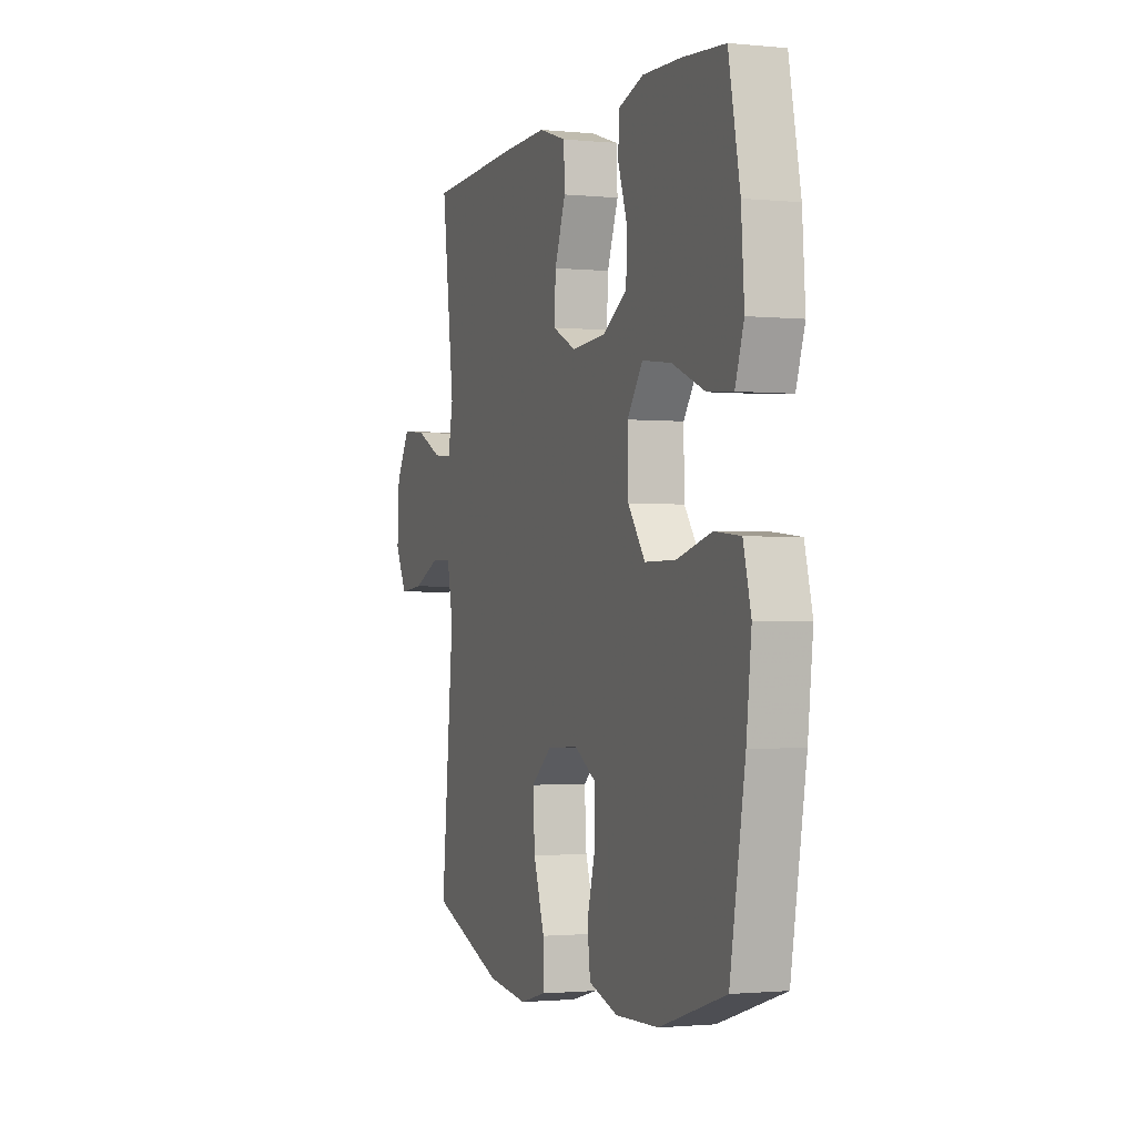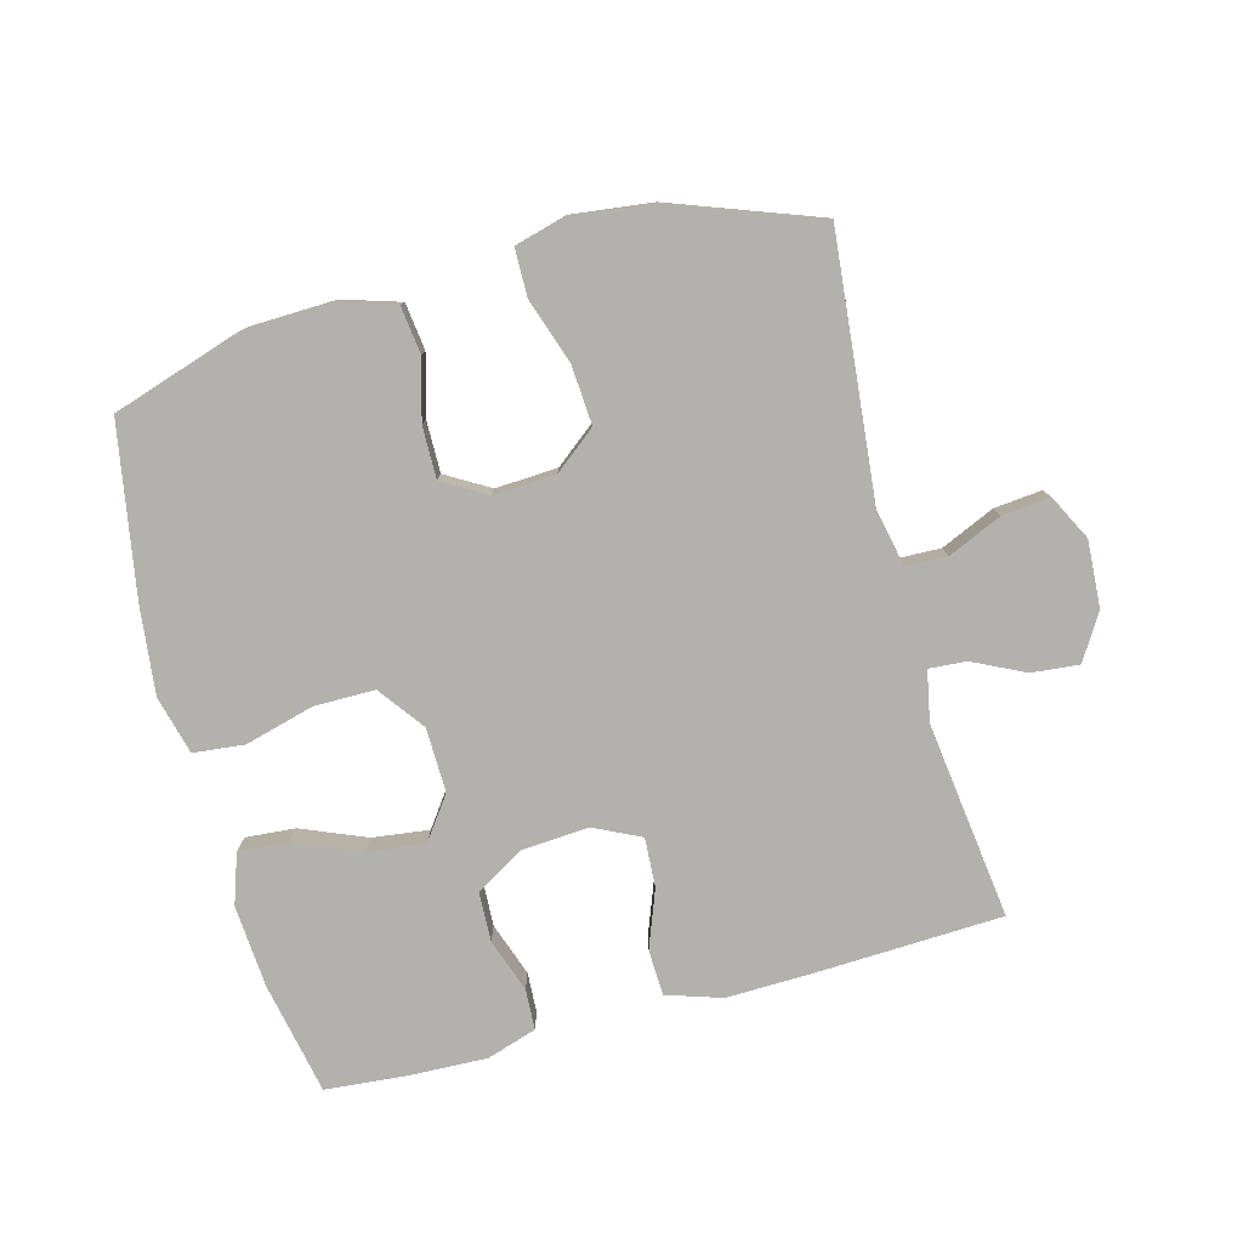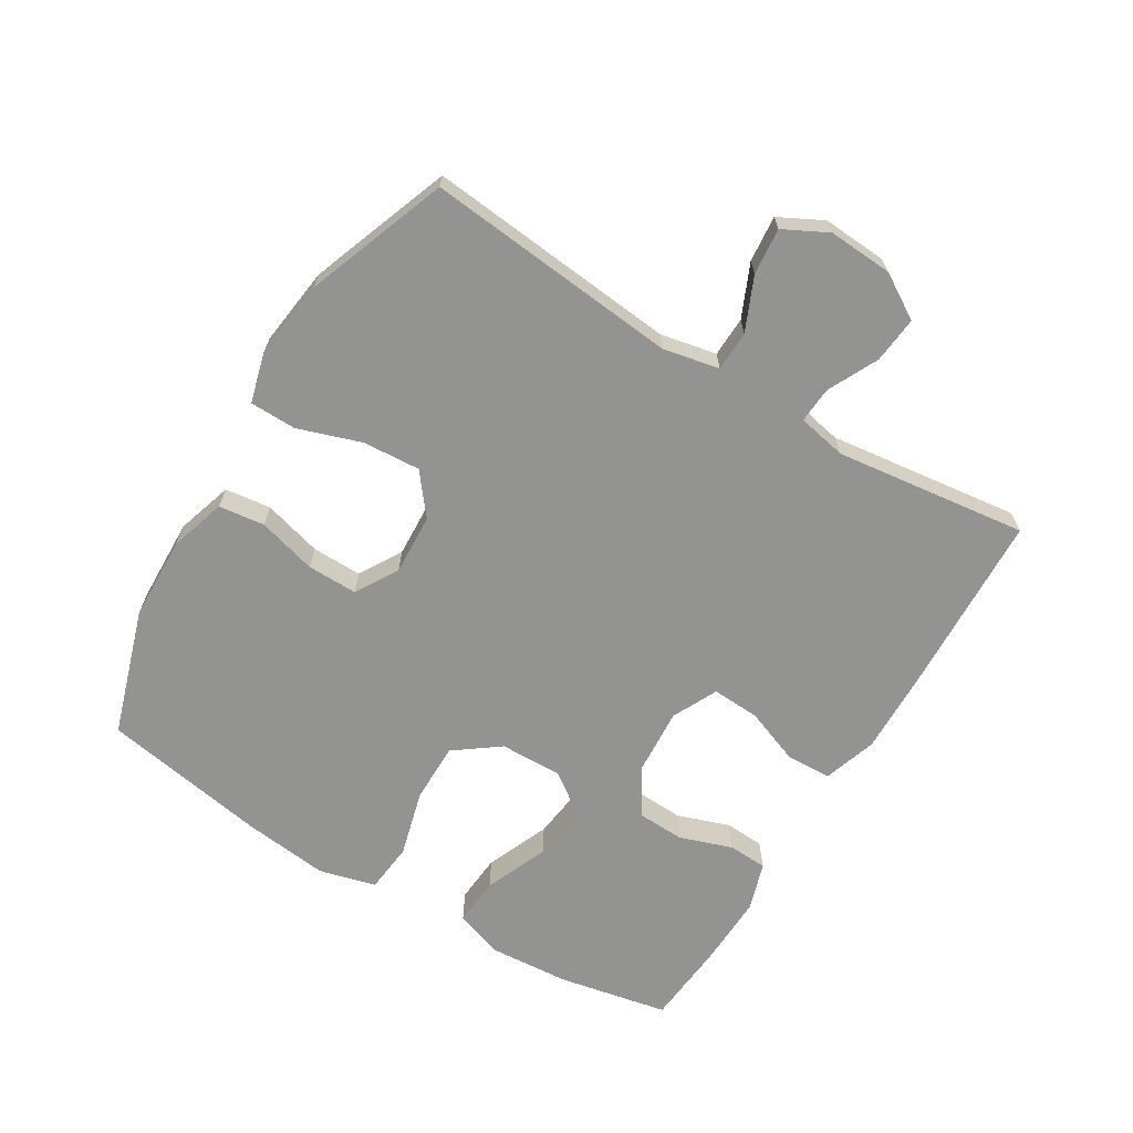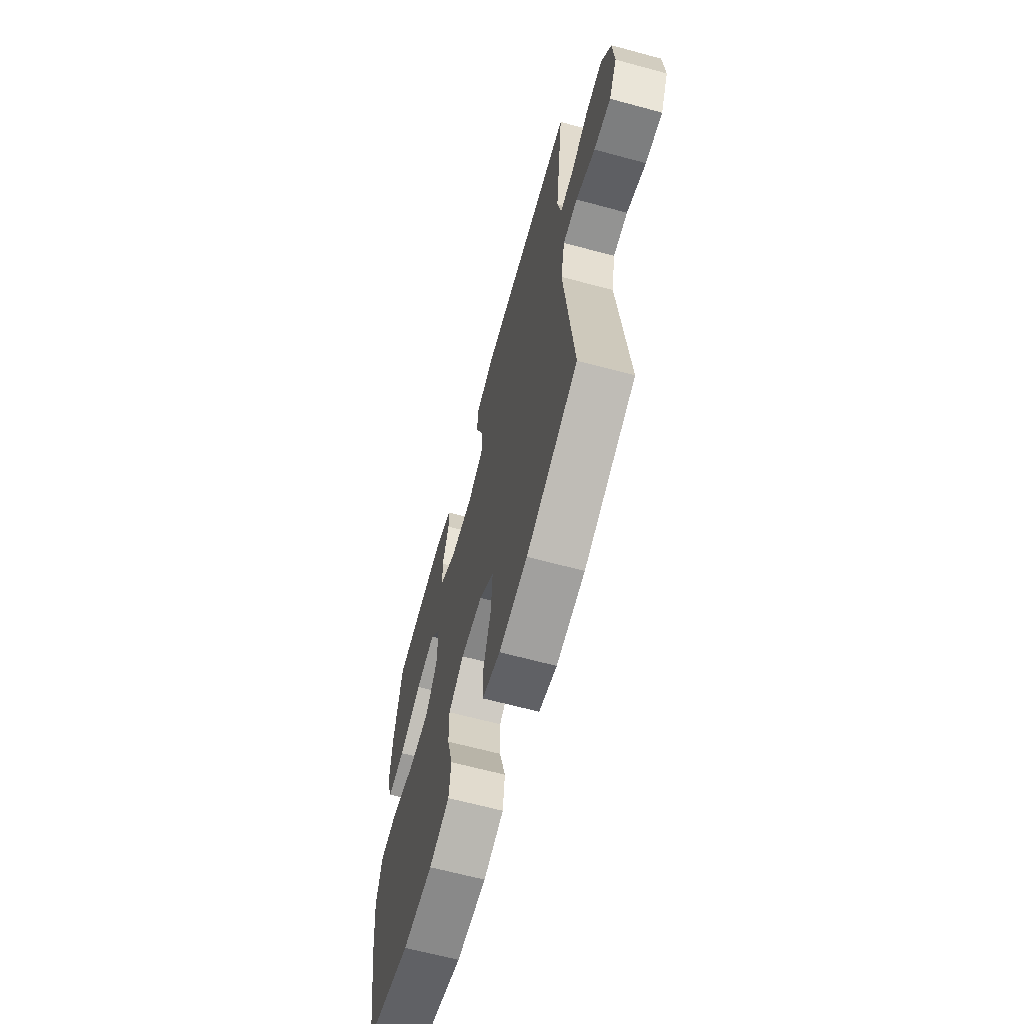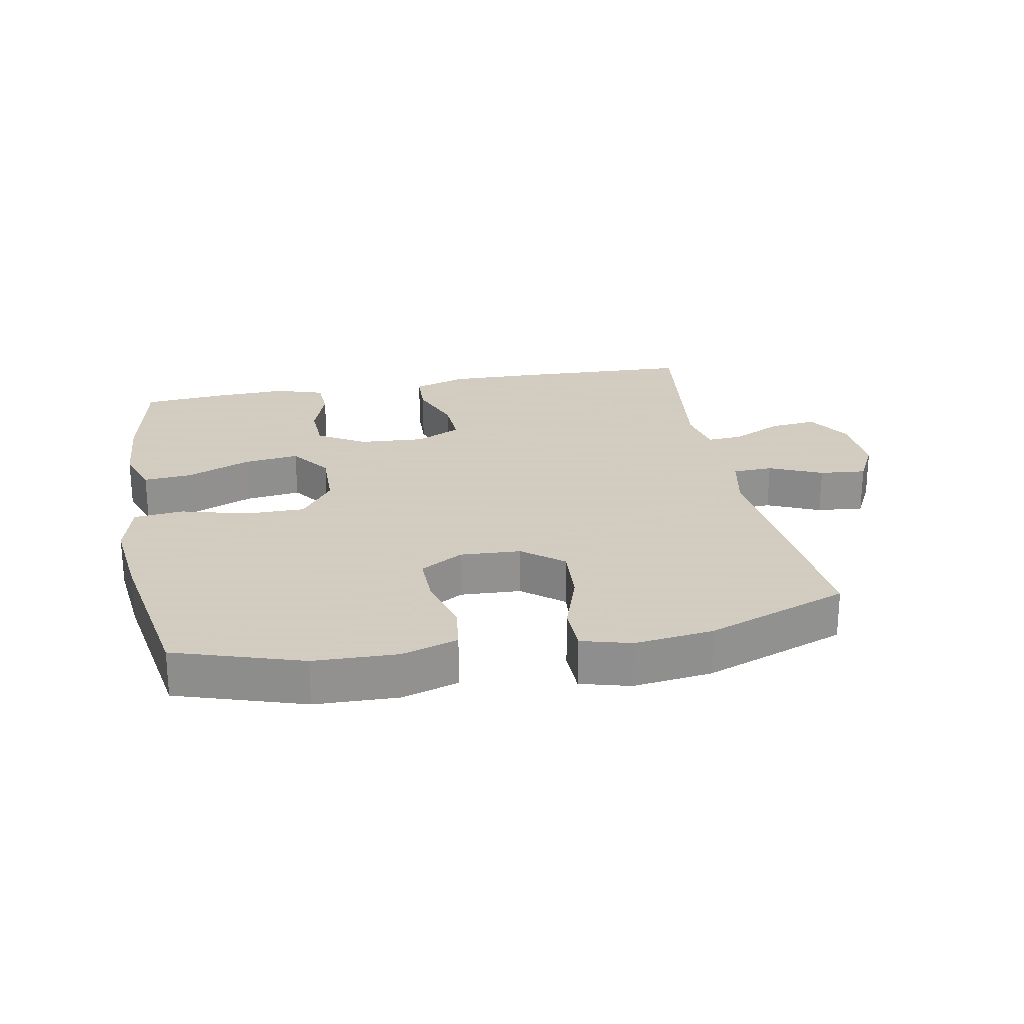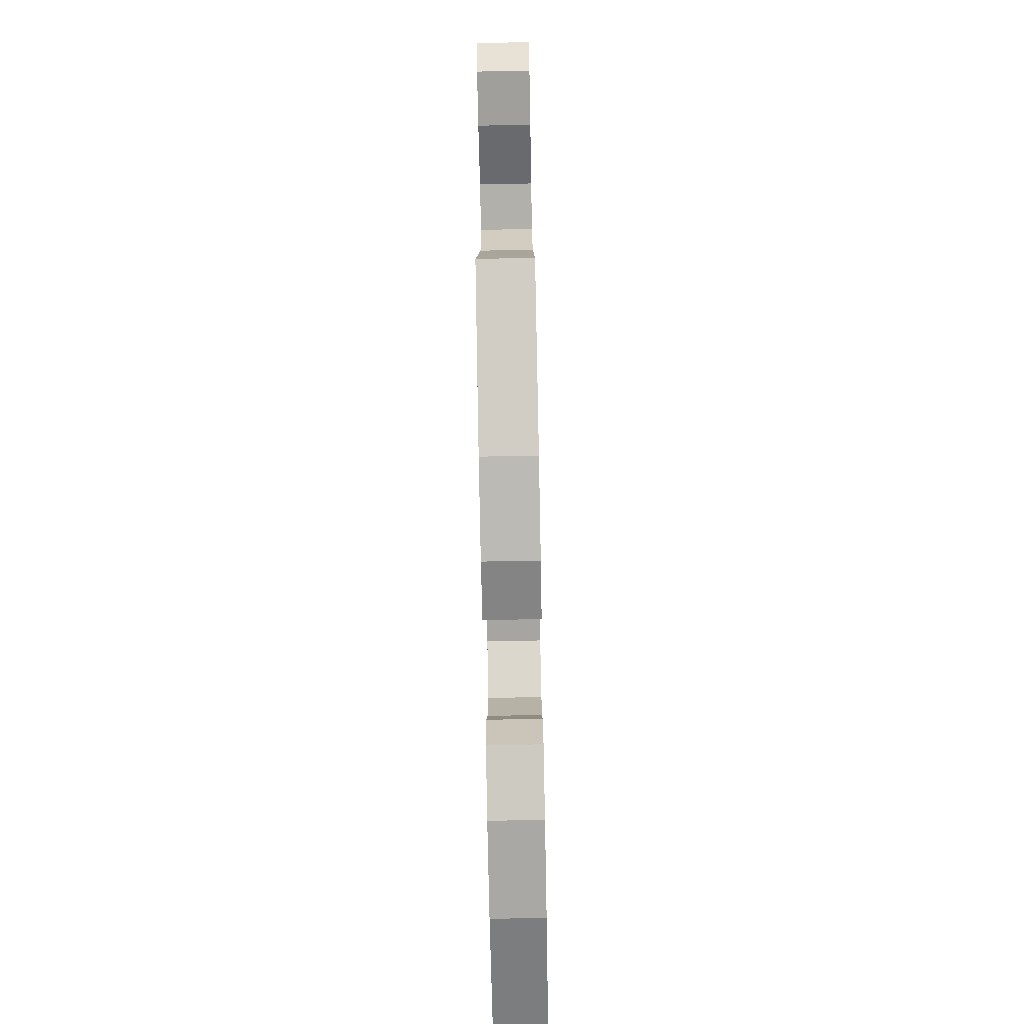
<metadata>
{"format":"obj","ext":"obj","renderer":"f3d","projection":"perspective","resolution":1024,"background":"white","views":[{"elev":-1.4,"azim":69.9,"up":"+Z"},{"elev":-79.0,"azim":-165.0,"up":"+Y"},{"elev":-66.7,"azim":-121.3,"up":"+Y"},{"elev":-64.8,"azim":-105.2,"up":"+Z"},{"elev":24.3,"azim":169.3,"up":"+Y"},{"elev":-76.7,"azim":-88.9,"up":"+Z"}]}
</metadata>
<code>
v 0.5 0.07 0.5
v 0.534 0.07 0.33
v 0.543 0.07 0.206
v 0.517 0.07 0.13
v 0.442 0.07 0.136
v 0.343 0.07 0.177
v 0.257 0.07 0.188
v 0.211 0.07 0.124
v 0.213 0.07 0.027
v 0.264 0.07 -0.042
v 0.356 0.07 -0.042
v 0.46 0.07 -0.014
v 0.537 0.07 -0.022
v 0.56 0.07 -0.11
v 0.545 0.07 -0.242
v 0.5 0.07 -0.5
v 0.303 0.07 -0.563
v 0.174 0.07 -0.567
v 0.087 0.07 -0.54
v 0.078 0.07 -0.469
v 0.103 0.07 -0.378
v 0.104 0.07 -0.3
v 0.038 0.07 -0.261
v -0.056 0.07 -0.266
v -0.119 0.07 -0.316
v -0.113 0.07 -0.405
v -0.08 0.07 -0.503
v -0.081 0.07 -0.575
v -0.158 0.07 -0.596
v -0.28 0.07 -0.581
v -0.5 0.07 -0.5
v -0.462 0.07 -0.108
v -0.48 0.07 -0.021
v -0.542 0.07 -0.019
v -0.624 0.07 -0.055
v -0.696 0.07 -0.062
v -0.731 0.07 0.006
v -0.725 0.07 0.106
v -0.683 0.07 0.175
v -0.611 0.07 0.168
v -0.533 0.07 0.13
v -0.477 0.07 0.126
v -0.462 0.07 0.202
v -0.5 0.07 0.5
v -0.216 0.07 0.512
v -0.088 0.07 0.515
v -0.005 0.07 0.488
v -0.002 0.07 0.419
v -0.035 0.07 0.332
v -0.039 0.07 0.258
v 0.031 0.07 0.224
v 0.133 0.07 0.231
v 0.206 0.07 0.275
v 0.209 0.07 0.349
v 0.181 0.07 0.43
v 0.184 0.07 0.491
v 0.259 0.07 0.515
v 0.374 0.07 0.511
v 0.5 0 0.5
v 0.534 0 0.33
v 0.543 0 0.206
v 0.517 0 0.13
v 0.442 0 0.136
v 0.343 0 0.177
v 0.257 0 0.188
v 0.211 0 0.124
v 0.213 0 0.027
v 0.264 0 -0.042
v 0.356 0 -0.042
v 0.46 0 -0.014
v 0.537 0 -0.022
v 0.56 0 -0.11
v 0.545 0 -0.242
v 0.5 0 -0.5
v 0.303 0 -0.563
v 0.174 0 -0.567
v 0.087 0 -0.54
v 0.078 0 -0.469
v 0.103 0 -0.378
v 0.104 0 -0.3
v 0.038 0 -0.261
v -0.056 0 -0.266
v -0.119 0 -0.316
v -0.113 0 -0.405
v -0.08 0 -0.503
v -0.081 0 -0.575
v -0.158 0 -0.596
v -0.28 0 -0.581
v -0.5 0 -0.5
v -0.462 0 -0.108
v -0.48 0 -0.021
v -0.542 0 -0.019
v -0.624 0 -0.055
v -0.696 0 -0.062
v -0.731 0 0.006
v -0.725 0 0.106
v -0.683 0 0.175
v -0.611 0 0.168
v -0.533 0 0.13
v -0.477 0 0.126
v -0.462 0 0.202
v -0.5 0 0.5
v -0.216 0 0.512
v -0.088 0 0.515
v -0.005 0 0.488
v -0.002 0 0.419
v -0.035 0 0.332
v -0.039 0 0.258
v 0.031 0 0.224
v 0.133 0 0.231
v 0.206 0 0.275
v 0.209 0 0.349
v 0.181 0 0.43
v 0.184 0 0.491
v 0.259 0 0.515
v 0.374 0 0.511
f 54 55 56 57
f 53 54 57 58
f 46 47 48 49
f 46 49 50
f 43 44 45 46
f 42 43 46 50
f 38 39 40 41
f 38 41 42
f 37 38 42
f 34 35 36 37
f 33 34 37 42
f 32 33 42 50
f 26 27 28 29
f 25 26 29 30
f 18 19 20 21
f 18 21 22
f 17 18 22
f 16 17 22
f 15 16 22 23
f 11 12 13 14
f 10 11 14 15
f 3 4 5 6
f 3 6 7
f 2 3 7
f 53 58 1 2
f 52 53 2 7
f 51 52 7 8
f 50 51 8 9
f 32 50 9 10
f 25 30 31 32
f 24 25 32
f 23 24 32 10
f 10 15 23
f 115 114 113 112
f 116 115 112 111
f 107 106 105 104
f 108 107 104
f 104 103 102 101
f 108 104 101 100
f 99 98 97 96
f 100 99 96
f 100 96 95
f 95 94 93 92
f 100 95 92 91
f 108 100 91 90
f 87 86 85 84
f 88 87 84 83
f 79 78 77 76
f 80 79 76
f 80 76 75
f 80 75 74
f 81 80 74 73
f 72 71 70 69
f 73 72 69 68
f 64 63 62 61
f 65 64 61
f 65 61 60
f 60 59 116 111
f 65 60 111 110
f 66 65 110 109
f 67 66 109 108
f 68 67 108 90
f 90 89 88 83
f 90 83 82
f 68 90 82 81
f 81 73 68
f 1 59 60 2
f 2 60 61 3
f 3 61 62 4
f 4 62 63 5
f 5 63 64 6
f 6 64 65 7
f 7 65 66 8
f 8 66 67 9
f 9 67 68 10
f 10 68 69 11
f 11 69 70 12
f 12 70 71 13
f 13 71 72 14
f 14 72 73 15
f 15 73 74 16
f 16 74 75 17
f 17 75 76 18
f 18 76 77 19
f 19 77 78 20
f 20 78 79 21
f 21 79 80 22
f 22 80 81 23
f 23 81 82 24
f 24 82 83 25
f 25 83 84 26
f 26 84 85 27
f 27 85 86 28
f 28 86 87 29
f 29 87 88 30
f 30 88 89 31
f 31 89 90 32
f 32 90 91 33
f 33 91 92 34
f 34 92 93 35
f 35 93 94 36
f 36 94 95 37
f 37 95 96 38
f 38 96 97 39
f 39 97 98 40
f 40 98 99 41
f 41 99 100 42
f 42 100 101 43
f 43 101 102 44
f 44 102 103 45
f 45 103 104 46
f 46 104 105 47
f 47 105 106 48
f 48 106 107 49
f 49 107 108 50
f 50 108 109 51
f 51 109 110 52
f 52 110 111 53
f 53 111 112 54
f 54 112 113 55
f 55 113 114 56
f 56 114 115 57
f 57 115 116 58
f 58 116 59 1

</code>
